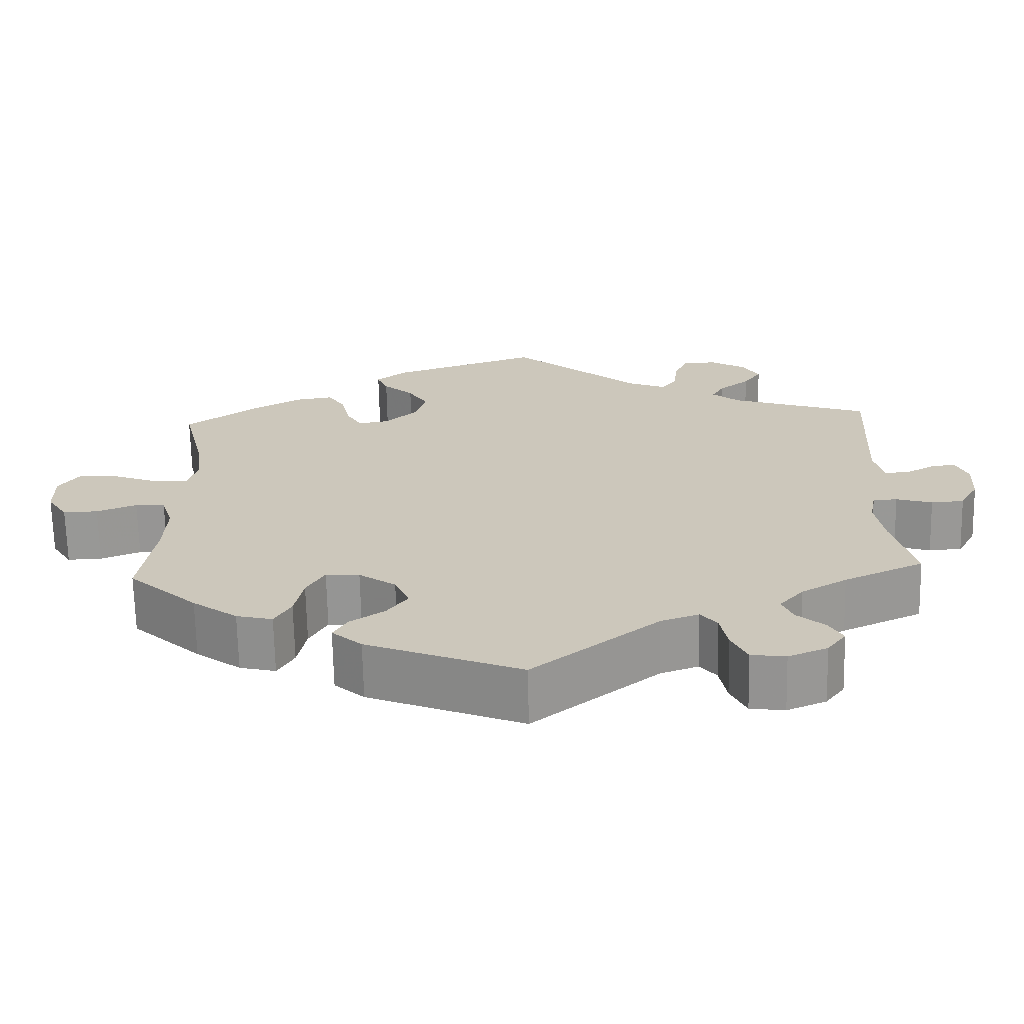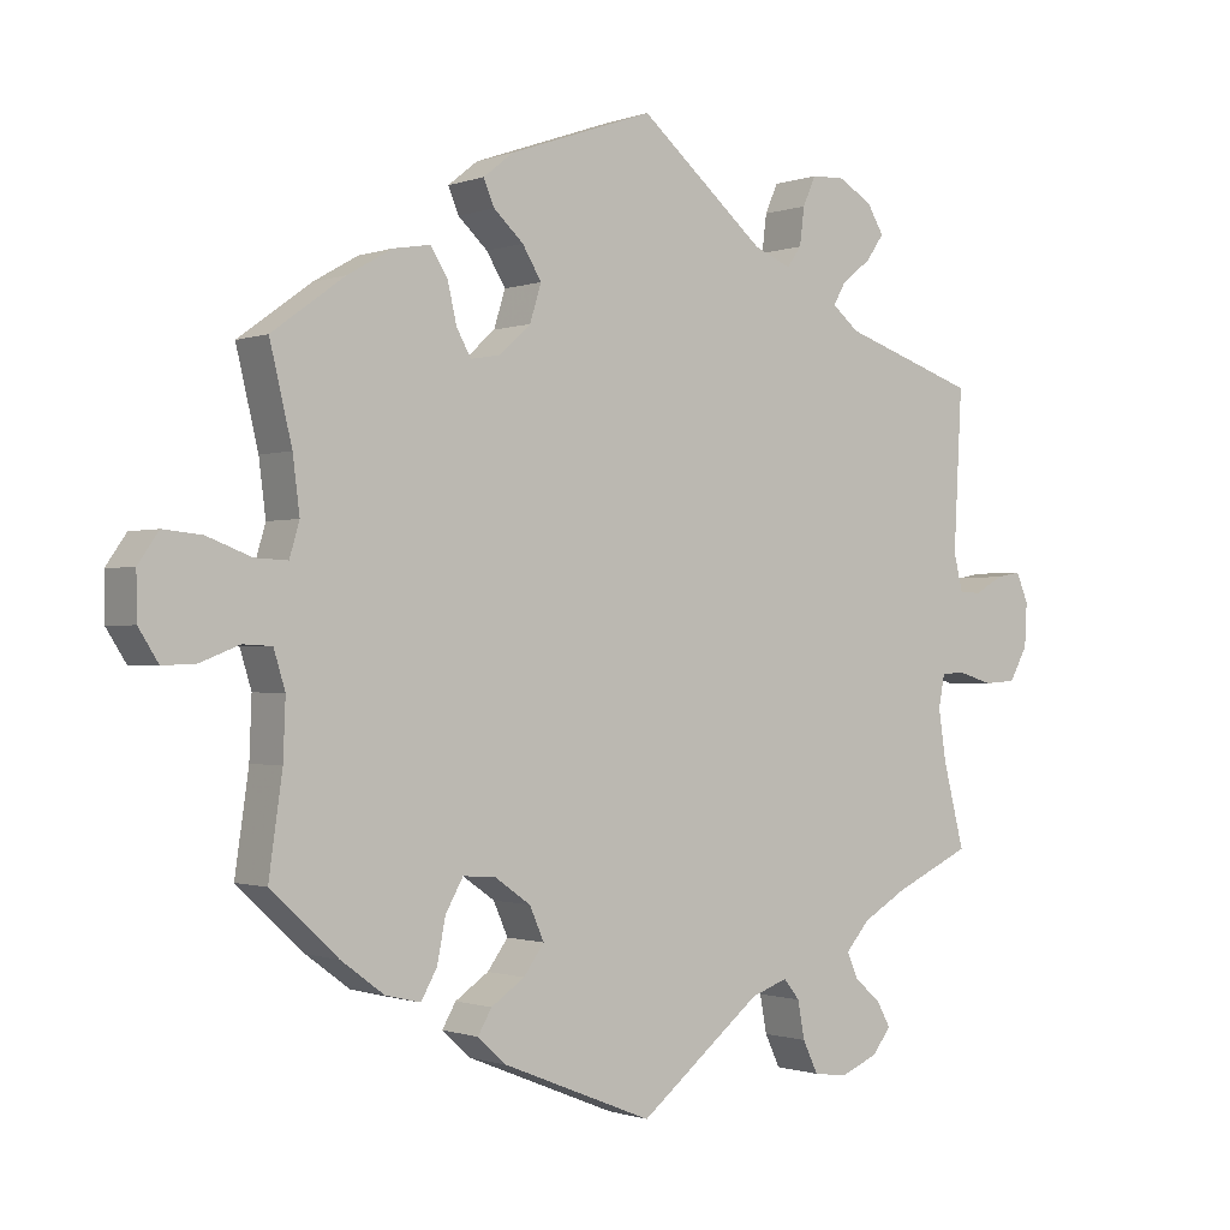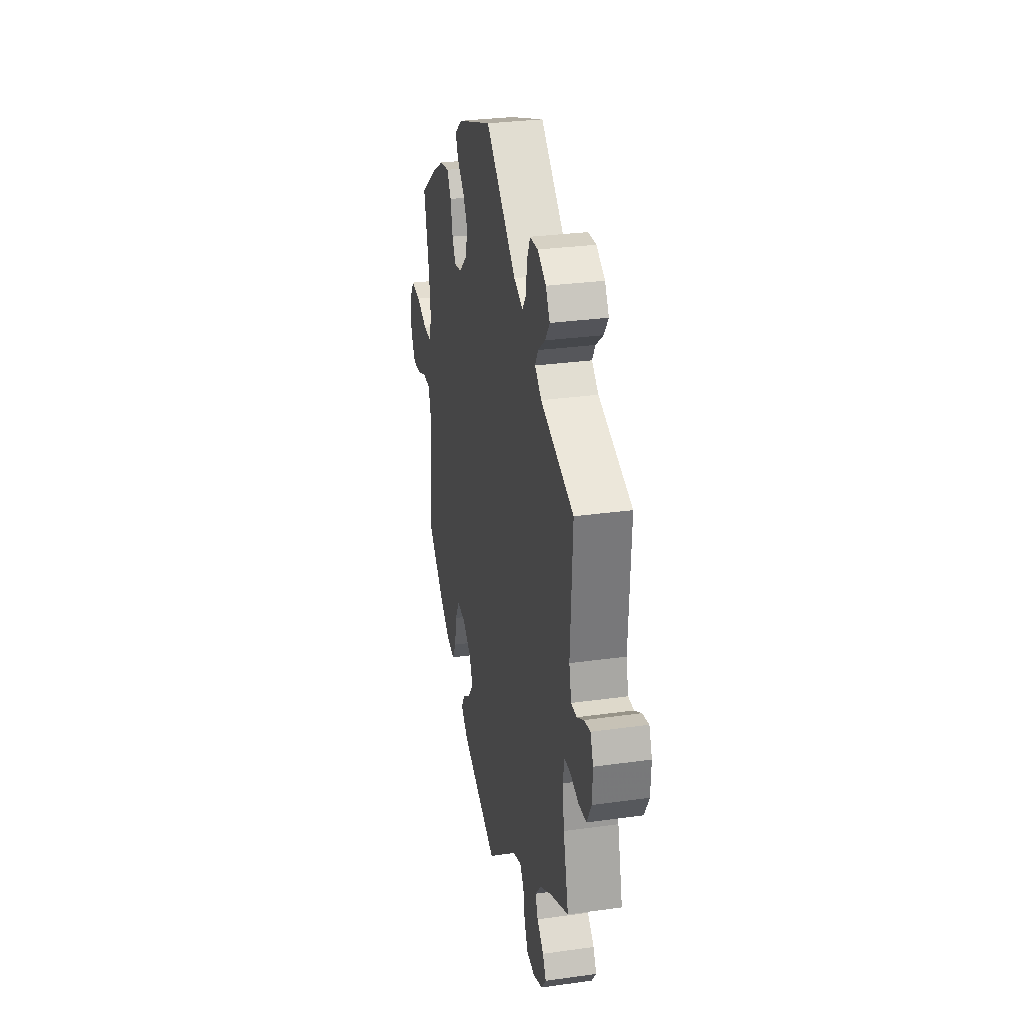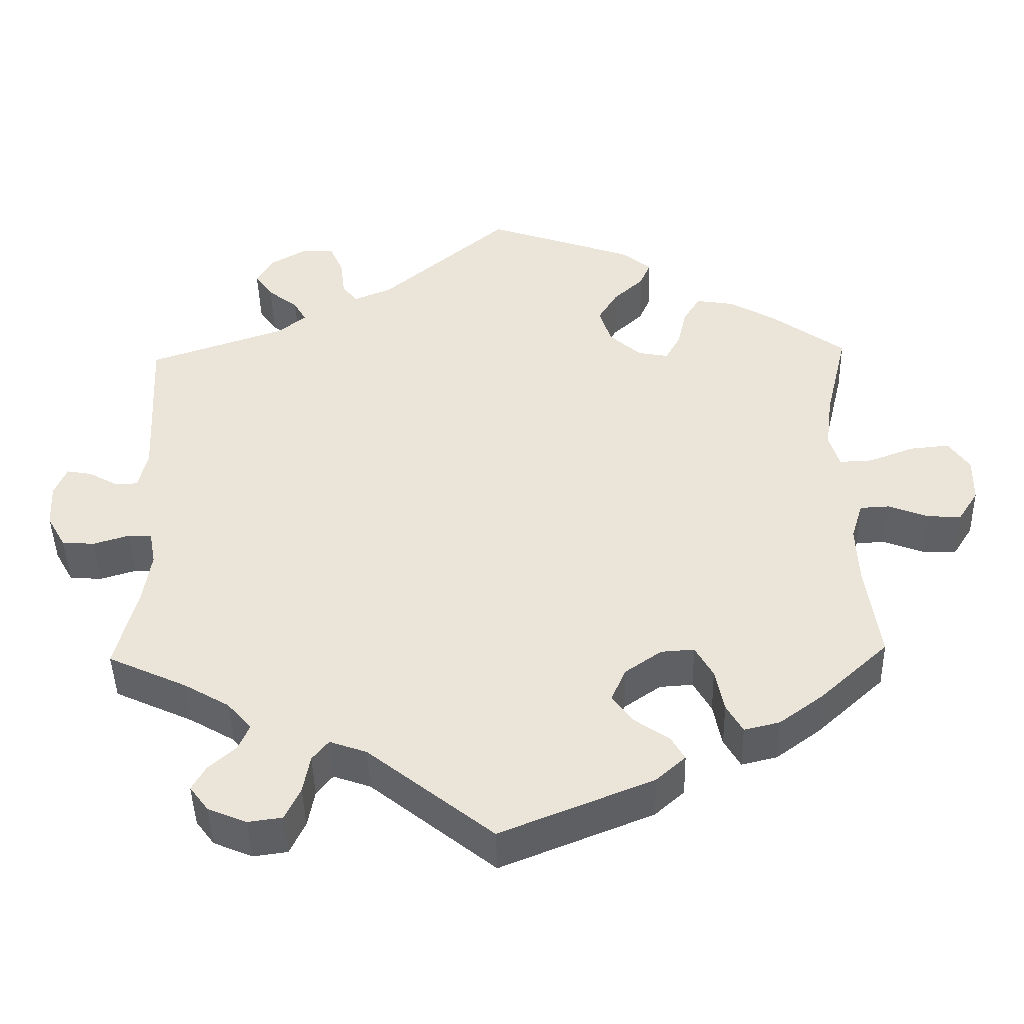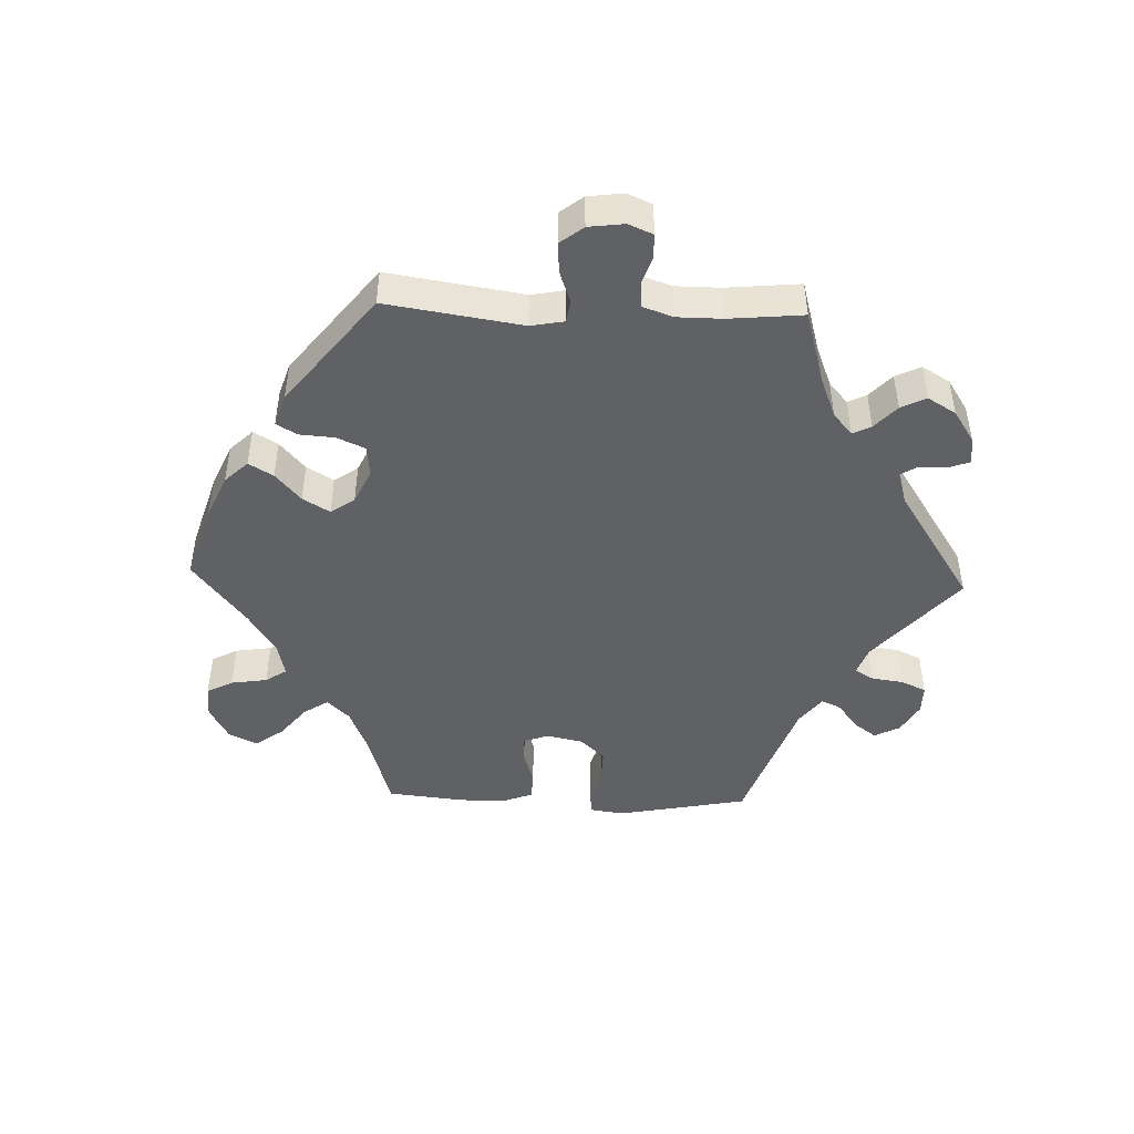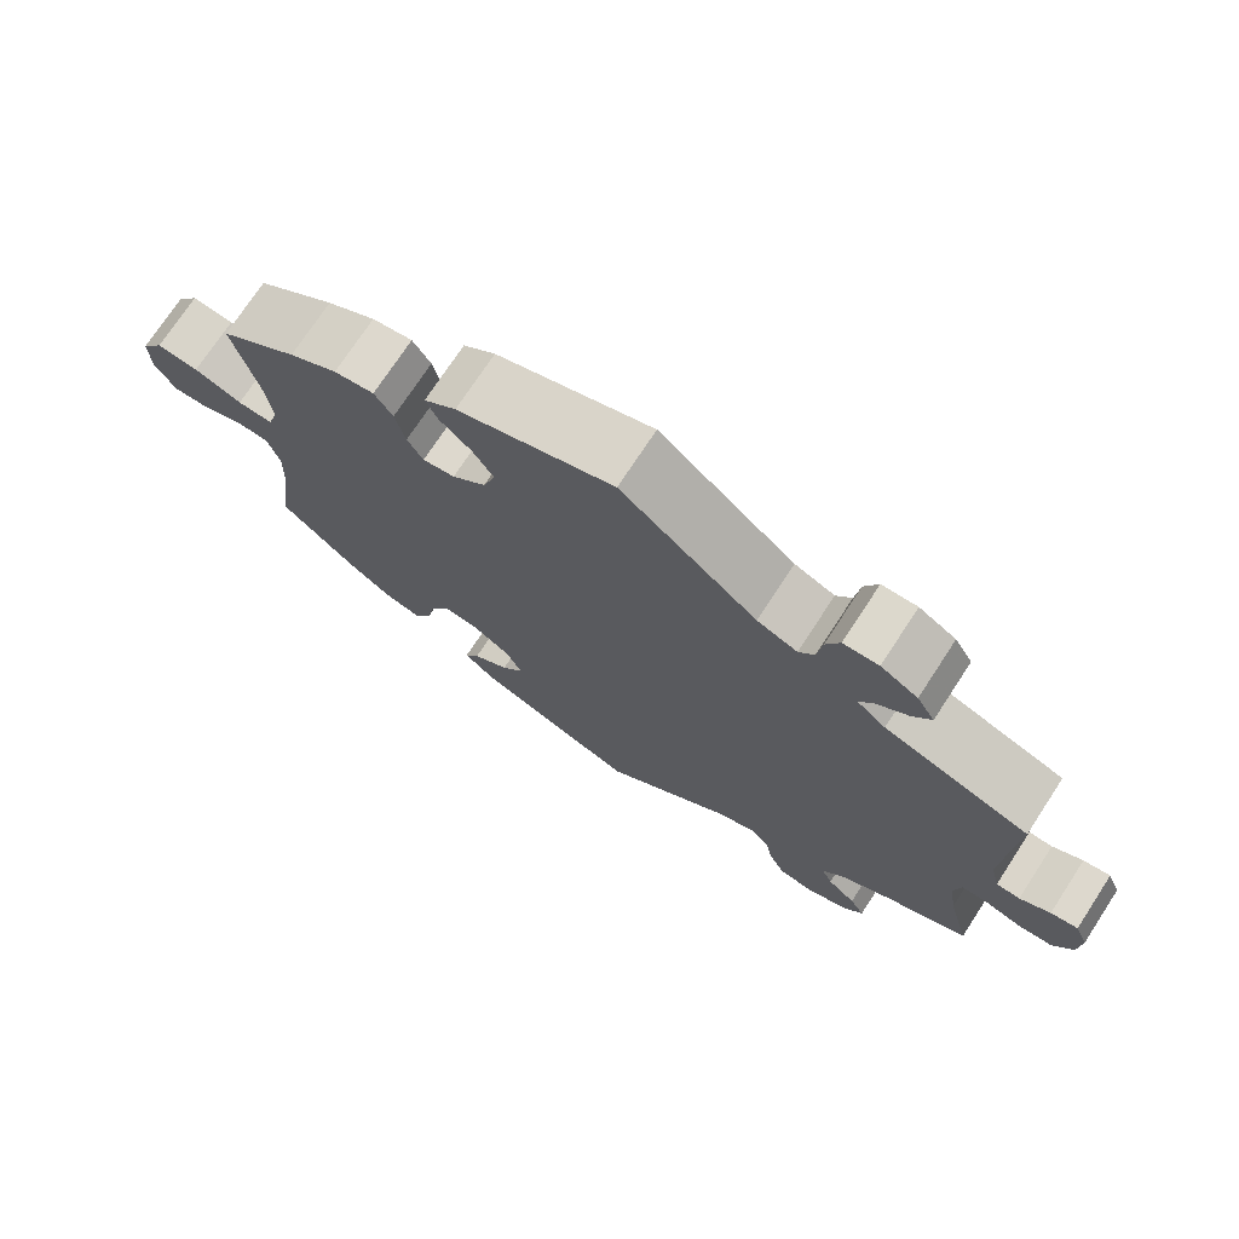
<metadata>
{"format":"obj","ext":"obj","renderer":"f3d","projection":"perspective","resolution":1024,"background":"white","views":[{"elev":-68.1,"azim":-178.8,"up":"+Z"},{"elev":-0.8,"azim":142.6,"up":"+Z"},{"elev":29.7,"azim":-101.6,"up":"+Z"},{"elev":-44.4,"azim":1.3,"up":"+Z"},{"elev":-46.5,"azim":-152.0,"up":"+Y"},{"elev":73.5,"azim":-146.8,"up":"+Z"}]}
</metadata>
<code>
v -0.473 0.07 -0.179
v -0.463 0.07 -0.113
v -0.471 0.07 -0.07
v -0.502 0.07 -0.068
v -0.548 0.07 -0.082
v -0.59 0.07 -0.079
v -0.614 0.07 -0.036
v -0.617 0.07 0.021
v -0.601 0.07 0.059
v -0.568 0.07 0.053
v -0.531 0.07 0.032
v -0.502 0.07 0.033
v -0.49 0.07 0.082
v -0.501 0.07 0.289
v -0.324 0.07 0.349
v -0.289 0.07 0.378
v -0.305 0.07 0.406
v -0.344 0.07 0.437
v -0.367 0.07 0.47
v -0.345 0.07 0.507
v -0.3 0.07 0.533
v -0.257 0.07 0.531
v -0.24 0.07 0.493
v -0.234 0.07 0.444
v -0.215 0.07 0.418
v -0.166 0.07 0.438
v -0.001 0.07 0.578
v 0.189 0.07 0.512
v 0.228 0.07 0.481
v 0.214 0.07 0.448
v 0.175 0.07 0.412
v 0.15 0.07 0.371
v 0.165 0.07 0.323
v 0.206 0.07 0.286
v 0.245 0.07 0.279
v 0.264 0.07 0.313
v 0.276 0.07 0.365
v 0.298 0.07 0.4
v 0.347 0.07 0.392
v 0.406 0.07 0.358
v 0.501 0.07 0.289
v 0.472 0.07 0.168
v 0.463 0.07 0.097
v 0.476 0.07 0.053
v 0.519 0.07 0.055
v 0.577 0.07 0.077
v 0.628 0.07 0.082
v 0.655 0.07 0.043
v 0.654 0.07 -0.016
v 0.628 0.07 -0.057
v 0.584 0.07 -0.055
v 0.533 0.07 -0.035
v 0.495 0.07 -0.037
v 0.48 0.07 -0.086
v 0.483 0.07 -0.162
v 0.501 0.07 -0.288
v 0.413 0.07 -0.369
v 0.356 0.07 -0.411
v 0.31 0.07 -0.422
v 0.289 0.07 -0.385
v 0.278 0.07 -0.329
v 0.255 0.07 -0.288
v 0.212 0.07 -0.291
v 0.165 0.07 -0.324
v 0.146 0.07 -0.367
v 0.173 0.07 -0.404
v 0.217 0.07 -0.434
v 0.235 0.07 -0.465
v 0.197 0.07 -0.499
v 0 0.07 -0.578
v -0.161 0.07 -0.449
v -0.209 0.07 -0.432
v -0.23 0.07 -0.458
v -0.239 0.07 -0.507
v -0.259 0.07 -0.549
v -0.303 0.07 -0.555
v -0.353 0.07 -0.534
v -0.377 0.07 -0.502
v -0.359 0.07 -0.47
v -0.324 0.07 -0.439
v -0.31 0.07 -0.406
v -0.341 0.07 -0.37
v -0.399 0.07 -0.336
v -0.501 0.07 -0.289
v -0.473 0 -0.179
v -0.463 0 -0.113
v -0.471 0 -0.07
v -0.502 0 -0.068
v -0.548 0 -0.082
v -0.59 0 -0.079
v -0.614 0 -0.036
v -0.617 0 0.021
v -0.601 0 0.059
v -0.568 0 0.053
v -0.531 0 0.032
v -0.502 0 0.033
v -0.49 0 0.082
v -0.501 0 0.289
v -0.324 0 0.349
v -0.289 0 0.378
v -0.305 0 0.406
v -0.344 0 0.437
v -0.367 0 0.47
v -0.345 0 0.507
v -0.3 0 0.533
v -0.257 0 0.531
v -0.24 0 0.493
v -0.234 0 0.444
v -0.215 0 0.418
v -0.166 0 0.438
v -0.001 0 0.578
v 0.189 0 0.512
v 0.228 0 0.481
v 0.214 0 0.448
v 0.175 0 0.412
v 0.15 0 0.371
v 0.165 0 0.323
v 0.206 0 0.286
v 0.245 0 0.279
v 0.264 0 0.313
v 0.276 0 0.365
v 0.298 0 0.4
v 0.347 0 0.392
v 0.406 0 0.358
v 0.501 0 0.289
v 0.472 0 0.168
v 0.463 0 0.097
v 0.476 0 0.053
v 0.519 0 0.055
v 0.577 0 0.077
v 0.628 0 0.082
v 0.655 0 0.043
v 0.654 0 -0.016
v 0.628 0 -0.057
v 0.584 0 -0.055
v 0.533 0 -0.035
v 0.495 0 -0.037
v 0.48 0 -0.086
v 0.483 0 -0.162
v 0.501 0 -0.288
v 0.413 0 -0.369
v 0.356 0 -0.411
v 0.31 0 -0.422
v 0.289 0 -0.385
v 0.278 0 -0.329
v 0.255 0 -0.288
v 0.212 0 -0.291
v 0.165 0 -0.324
v 0.146 0 -0.367
v 0.173 0 -0.404
v 0.217 0 -0.434
v 0.235 0 -0.465
v 0.197 0 -0.499
v 0 0 -0.578
v -0.161 0 -0.449
v -0.209 0 -0.432
v -0.23 0 -0.458
v -0.239 0 -0.507
v -0.259 0 -0.549
v -0.303 0 -0.555
v -0.353 0 -0.534
v -0.377 0 -0.502
v -0.359 0 -0.47
v -0.324 0 -0.439
v -0.31 0 -0.406
v -0.341 0 -0.37
v -0.399 0 -0.336
v -0.501 0 -0.289
f 83 84 1
f 82 83 1 2
f 81 82 2 3
f 77 78 79 80
f 77 80 81
f 76 77 81
f 73 74 75 76
f 73 76 81
f 72 73 81 3
f 68 69 70 71
f 66 67 68 71
f 65 66 71 72
f 64 65 72 3
f 58 59 60 61
f 58 61 62
f 55 56 57 58
f 54 55 58 62
f 53 54 62 63
f 49 50 51 52
f 49 52 53
f 48 49 53
f 45 46 47 48
f 44 45 48 53
f 43 44 53 63
f 39 40 41 42
f 36 37 38 39
f 35 36 39 42
f 34 35 42 43
f 28 29 30 31
f 26 27 28 31
f 25 26 31 32
f 21 22 23 24
f 21 24 25
f 20 21 25
f 17 18 19 20
f 16 17 20 25
f 15 16 25 32
f 13 14 15 32
f 8 9 10 11
f 8 11 12
f 7 8 12
f 4 5 6 7
f 3 4 7 12
f 34 43 63 64
f 33 34 64 3
f 13 32 33
f 3 12 13 33
f 85 168 167
f 86 85 167 166
f 87 86 166 165
f 164 163 162 161
f 165 164 161
f 165 161 160
f 160 159 158 157
f 165 160 157
f 87 165 157 156
f 155 154 153 152
f 155 152 151 150
f 156 155 150 149
f 87 156 149 148
f 145 144 143 142
f 146 145 142
f 142 141 140 139
f 146 142 139 138
f 147 146 138 137
f 136 135 134 133
f 137 136 133
f 137 133 132
f 132 131 130 129
f 137 132 129 128
f 147 137 128 127
f 126 125 124 123
f 123 122 121 120
f 126 123 120 119
f 127 126 119 118
f 115 114 113 112
f 115 112 111 110
f 116 115 110 109
f 108 107 106 105
f 109 108 105
f 109 105 104
f 104 103 102 101
f 109 104 101 100
f 116 109 100 99
f 116 99 98 97
f 95 94 93 92
f 96 95 92
f 96 92 91
f 91 90 89 88
f 96 91 88 87
f 148 147 127 118
f 87 148 118 117
f 117 116 97
f 117 97 96 87
f 1 85 86 2
f 2 86 87 3
f 3 87 88 4
f 4 88 89 5
f 5 89 90 6
f 6 90 91 7
f 7 91 92 8
f 8 92 93 9
f 9 93 94 10
f 10 94 95 11
f 11 95 96 12
f 12 96 97 13
f 13 97 98 14
f 14 98 99 15
f 15 99 100 16
f 16 100 101 17
f 17 101 102 18
f 18 102 103 19
f 19 103 104 20
f 20 104 105 21
f 21 105 106 22
f 22 106 107 23
f 23 107 108 24
f 24 108 109 25
f 25 109 110 26
f 26 110 111 27
f 27 111 112 28
f 28 112 113 29
f 29 113 114 30
f 30 114 115 31
f 31 115 116 32
f 32 116 117 33
f 33 117 118 34
f 34 118 119 35
f 35 119 120 36
f 36 120 121 37
f 37 121 122 38
f 38 122 123 39
f 39 123 124 40
f 40 124 125 41
f 41 125 126 42
f 42 126 127 43
f 43 127 128 44
f 44 128 129 45
f 45 129 130 46
f 46 130 131 47
f 47 131 132 48
f 48 132 133 49
f 49 133 134 50
f 50 134 135 51
f 51 135 136 52
f 52 136 137 53
f 53 137 138 54
f 54 138 139 55
f 55 139 140 56
f 56 140 141 57
f 57 141 142 58
f 58 142 143 59
f 59 143 144 60
f 60 144 145 61
f 61 145 146 62
f 62 146 147 63
f 63 147 148 64
f 64 148 149 65
f 65 149 150 66
f 66 150 151 67
f 67 151 152 68
f 68 152 153 69
f 69 153 154 70
f 70 154 155 71
f 71 155 156 72
f 72 156 157 73
f 73 157 158 74
f 74 158 159 75
f 75 159 160 76
f 76 160 161 77
f 77 161 162 78
f 78 162 163 79
f 79 163 164 80
f 80 164 165 81
f 81 165 166 82
f 82 166 167 83
f 83 167 168 84
f 84 168 85 1

</code>
